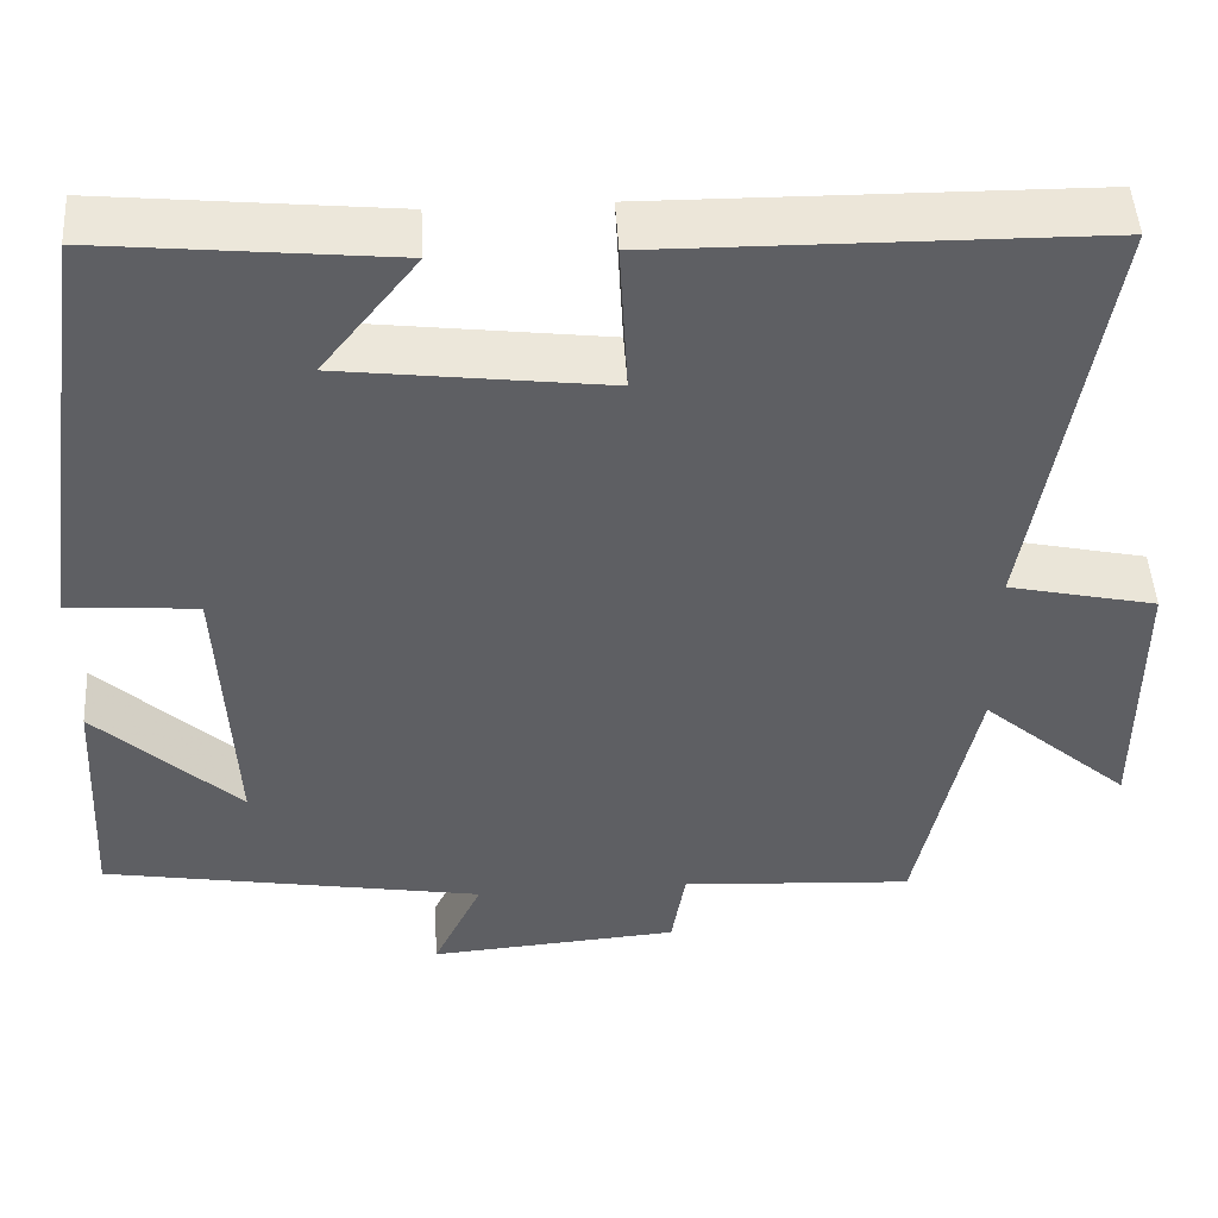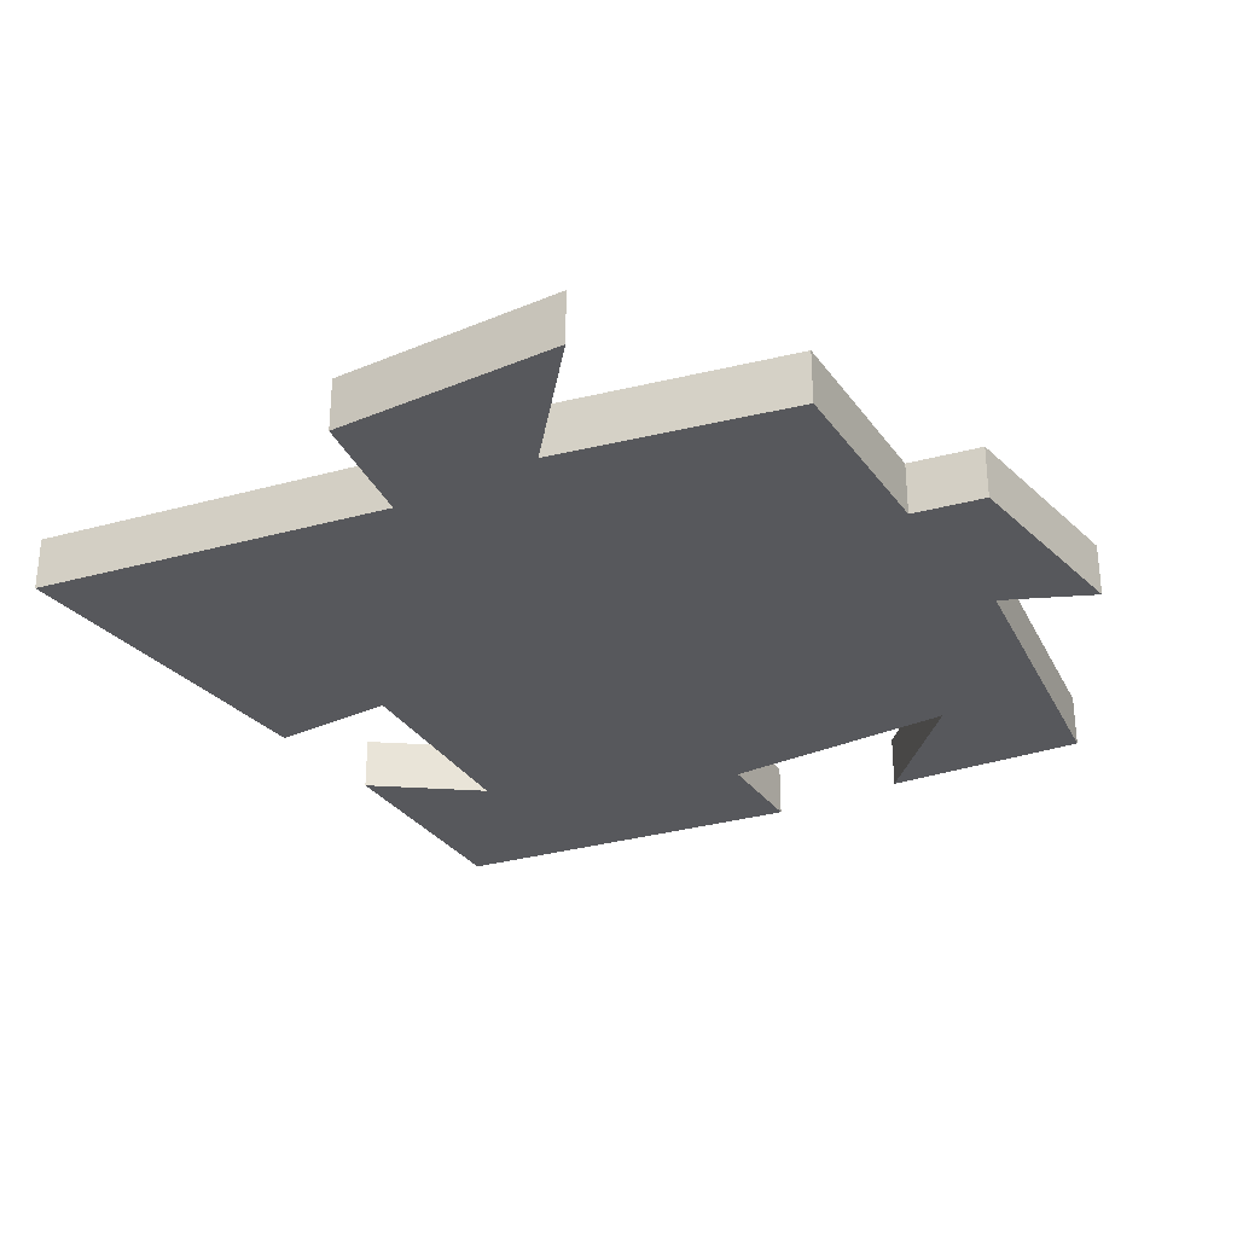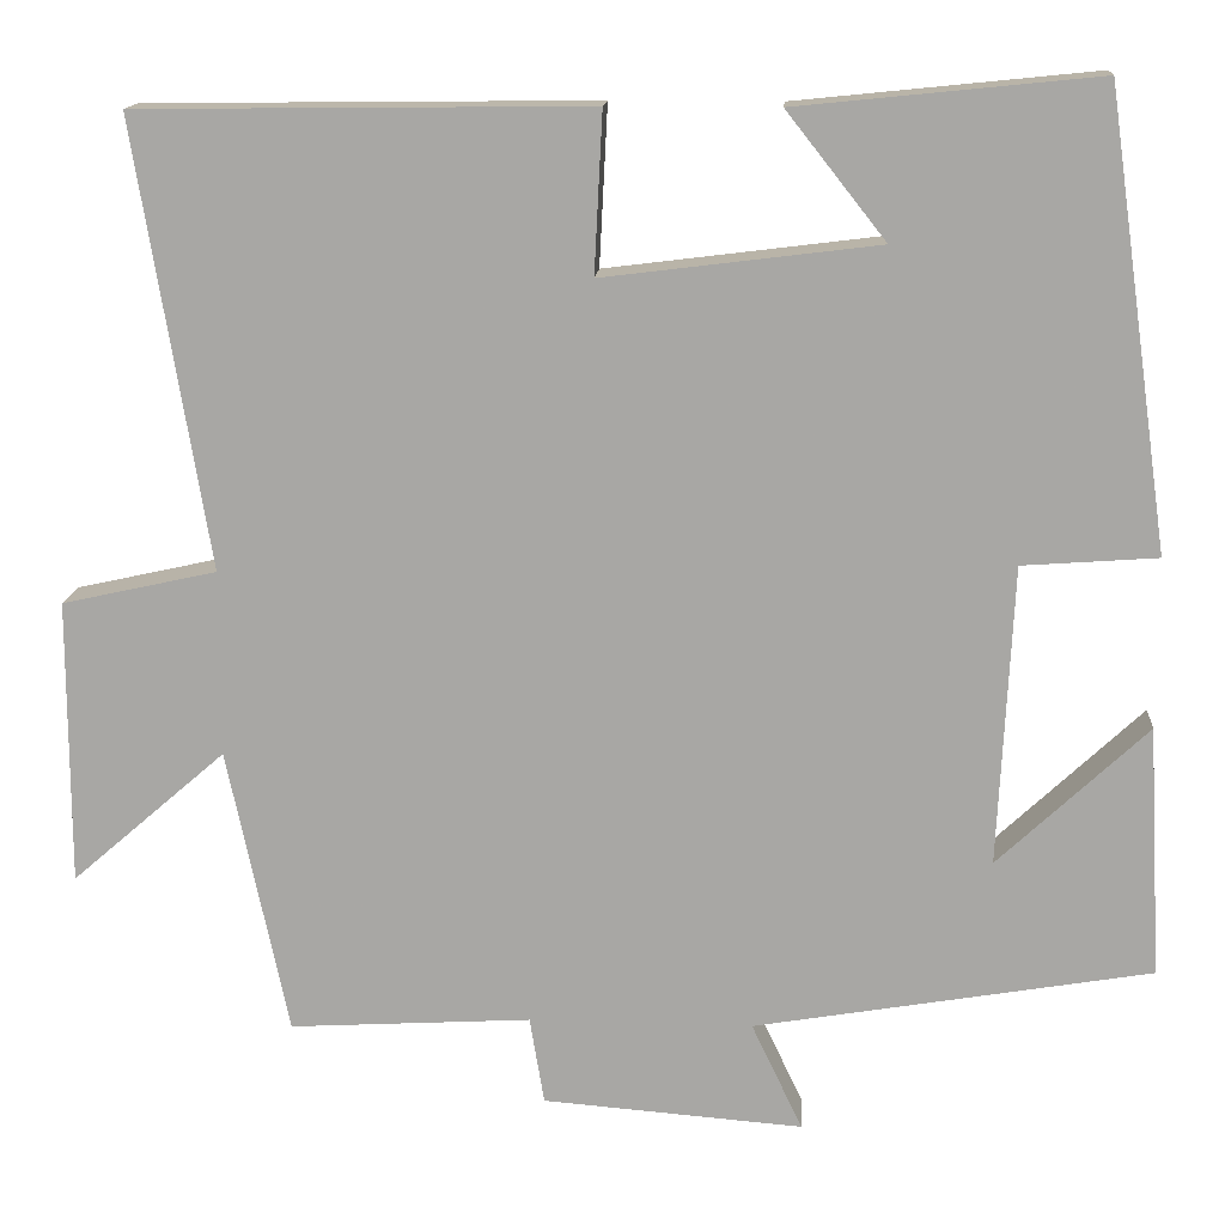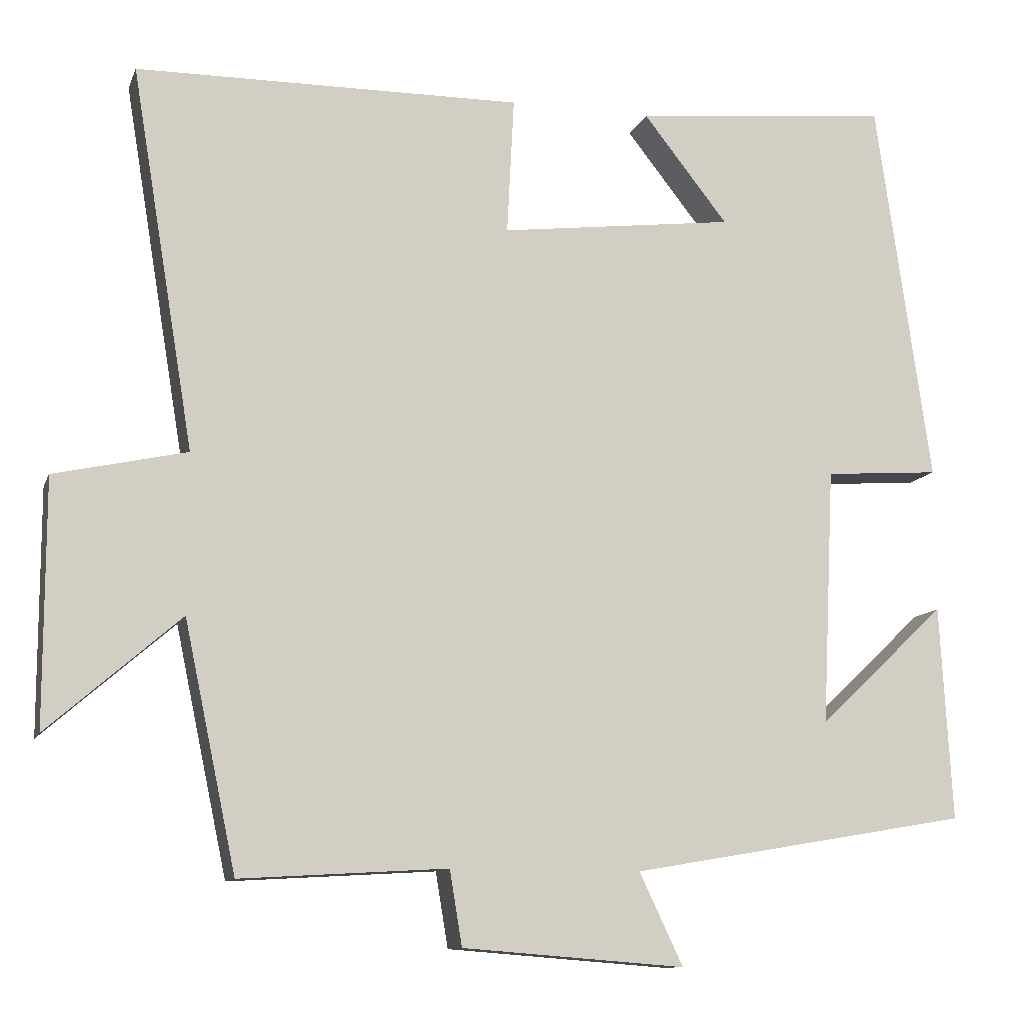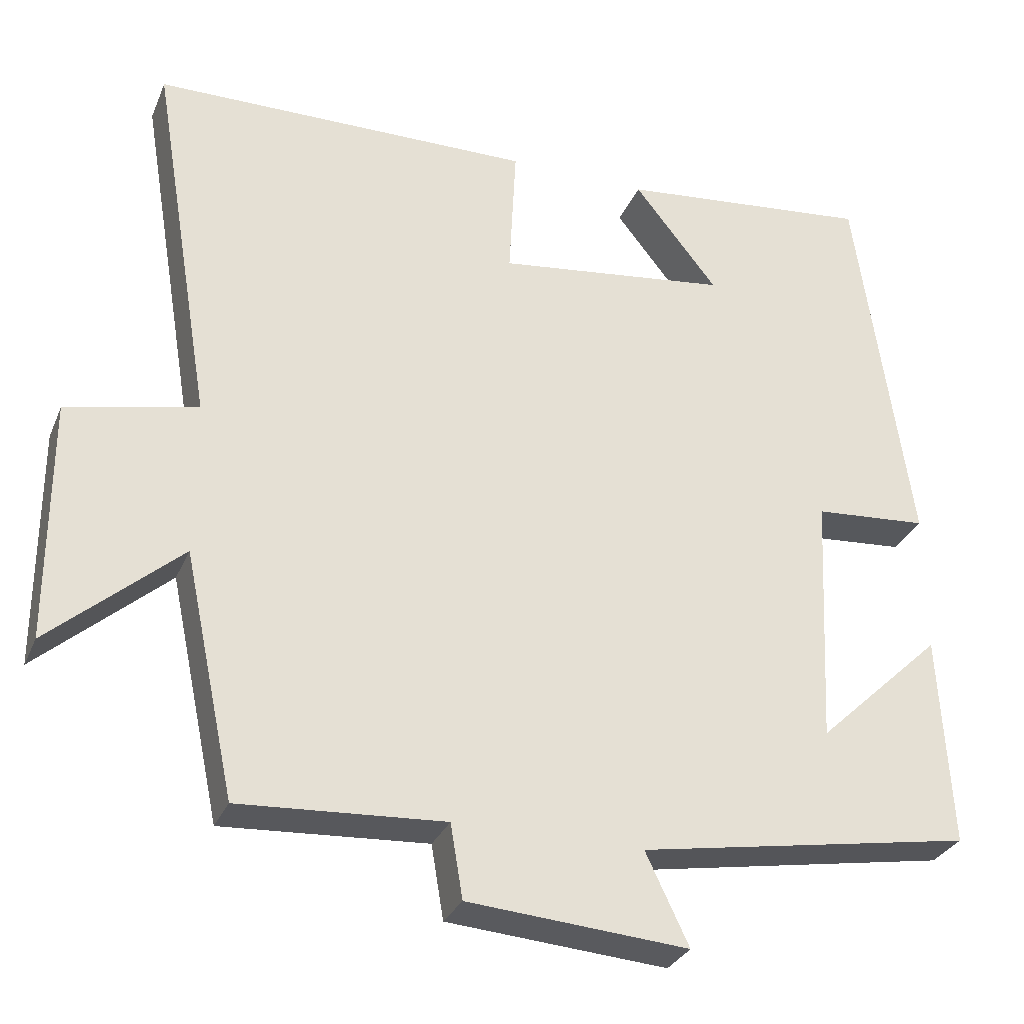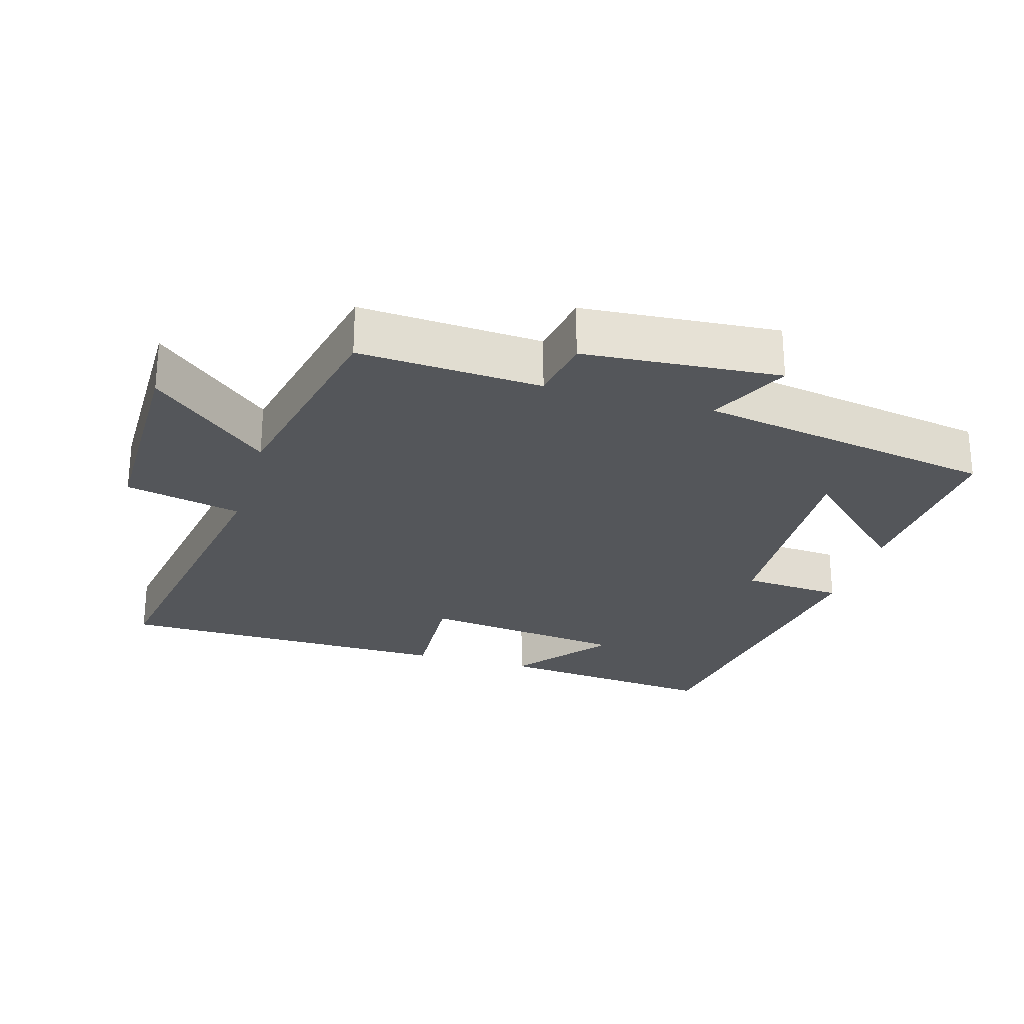
<metadata>
{"format":"obj","ext":"obj","renderer":"f3d","projection":"perspective","resolution":1024,"background":"white","views":[{"elev":48.1,"azim":-3.4,"up":"+Z"},{"elev":-28.7,"azim":122.1,"up":"+Y"},{"elev":14.6,"azim":-175.8,"up":"+Z"},{"elev":-11.2,"azim":164.1,"up":"+Z"},{"elev":-30.3,"azim":159.9,"up":"+Z"},{"elev":-25.7,"azim":163.7,"up":"+Y"}]}
</metadata>
<code>
v 0.581 0.07 0.494
v 0.5 0.07 0.004
v 0.67 0.07 -0.034
v 0.67 0.07 -0.348
v 0.5 0.07 -0.2
v 0.433 0.07 -0.516
v 0.167 0.07 -0.5
v 0.151 0.07 -0.596
v -0.135 0.07 -0.618
v -0.079 0.07 -0.5
v -0.515 0.07 -0.425
v -0.5 0.07 -0.149
v -0.336 0.07 -0.304
v -0.352 0.07 0.026
v -0.5 0.07 0.037
v -0.43 0.07 0.534
v -0.099 0.07 0.5
v -0.208 0.07 0.362
v 0.094 0.07 0.324
v 0.085 0.07 0.5
v 0.581 0 0.494
v 0.5 0 0.004
v 0.67 0 -0.034
v 0.67 0 -0.348
v 0.5 0 -0.2
v 0.433 0 -0.516
v 0.167 0 -0.5
v 0.151 0 -0.596
v -0.135 0 -0.618
v -0.079 0 -0.5
v -0.515 0 -0.425
v -0.5 0 -0.149
v -0.336 0 -0.304
v -0.352 0 0.026
v -0.5 0 0.037
v -0.43 0 0.534
v -0.099 0 0.5
v -0.208 0 0.362
v 0.094 0 0.324
v 0.085 0 0.5
f 19 20 1 2
f 18 19 2
f 15 16 17 18
f 14 15 18 2
f 13 14 2 3
f 11 12 13
f 10 11 13 3
f 7 8 9 10
f 7 10 3
f 5 6 7
f 5 7 3
f 3 4 5
f 22 21 40 39
f 22 39 38
f 38 37 36 35
f 22 38 35 34
f 23 22 34 33
f 33 32 31
f 23 33 31 30
f 30 29 28 27
f 23 30 27
f 27 26 25
f 23 27 25
f 25 24 23
f 1 21 22 2
f 2 22 23 3
f 3 23 24 4
f 4 24 25 5
f 5 25 26 6
f 6 26 27 7
f 7 27 28 8
f 8 28 29 9
f 9 29 30 10
f 10 30 31 11
f 11 31 32 12
f 12 32 33 13
f 13 33 34 14
f 14 34 35 15
f 15 35 36 16
f 16 36 37 17
f 17 37 38 18
f 18 38 39 19
f 19 39 40 20
f 20 40 21 1

</code>
